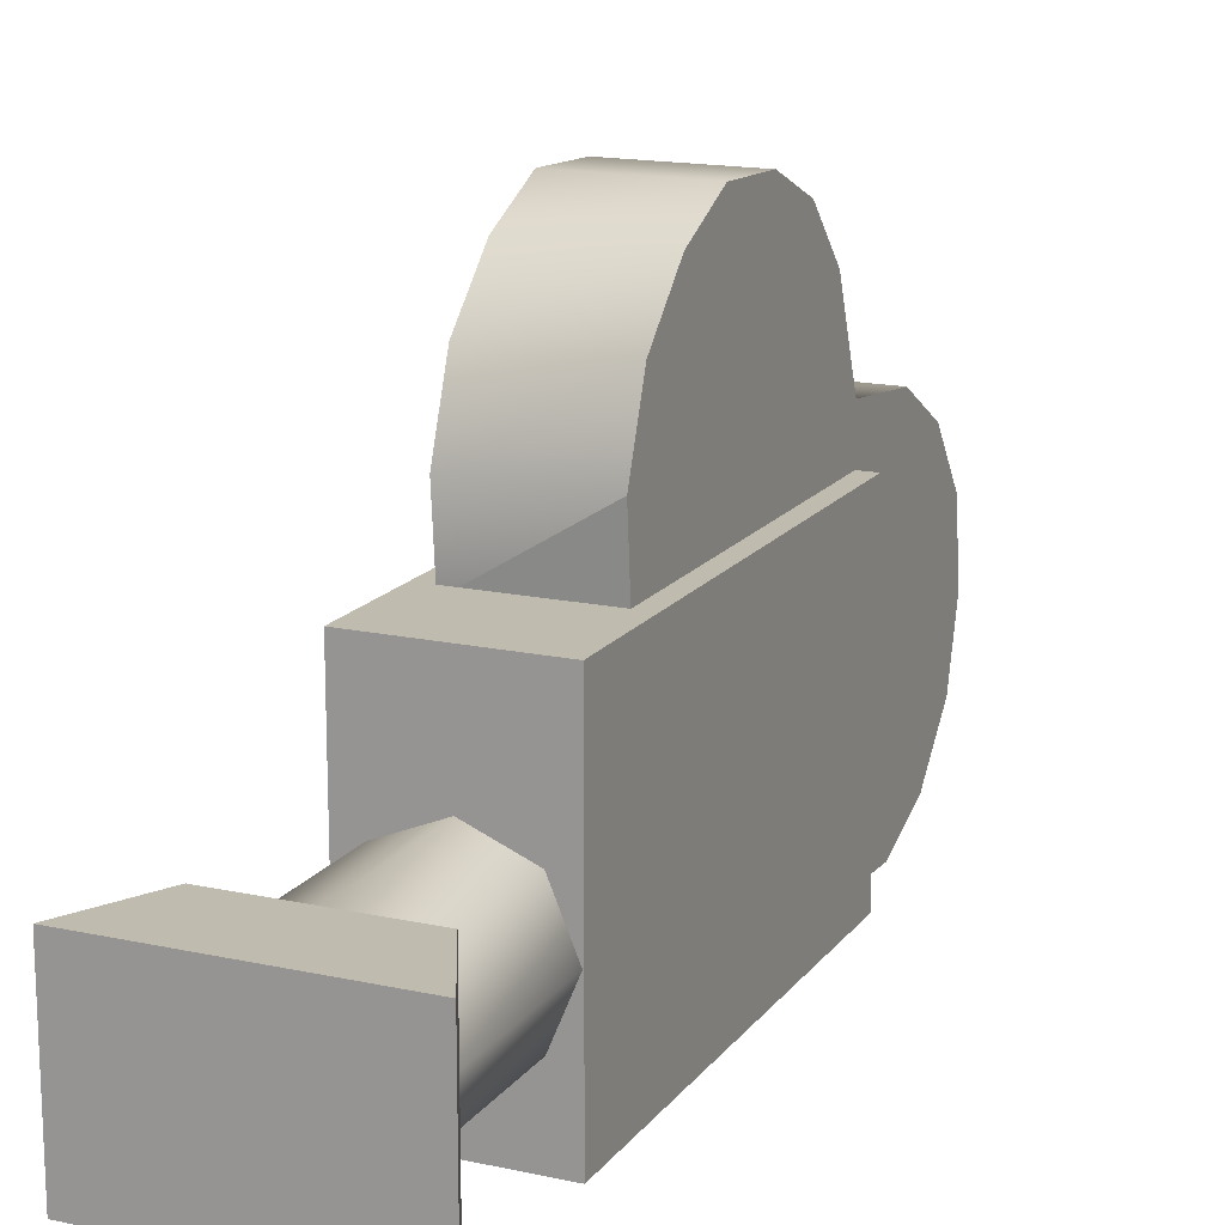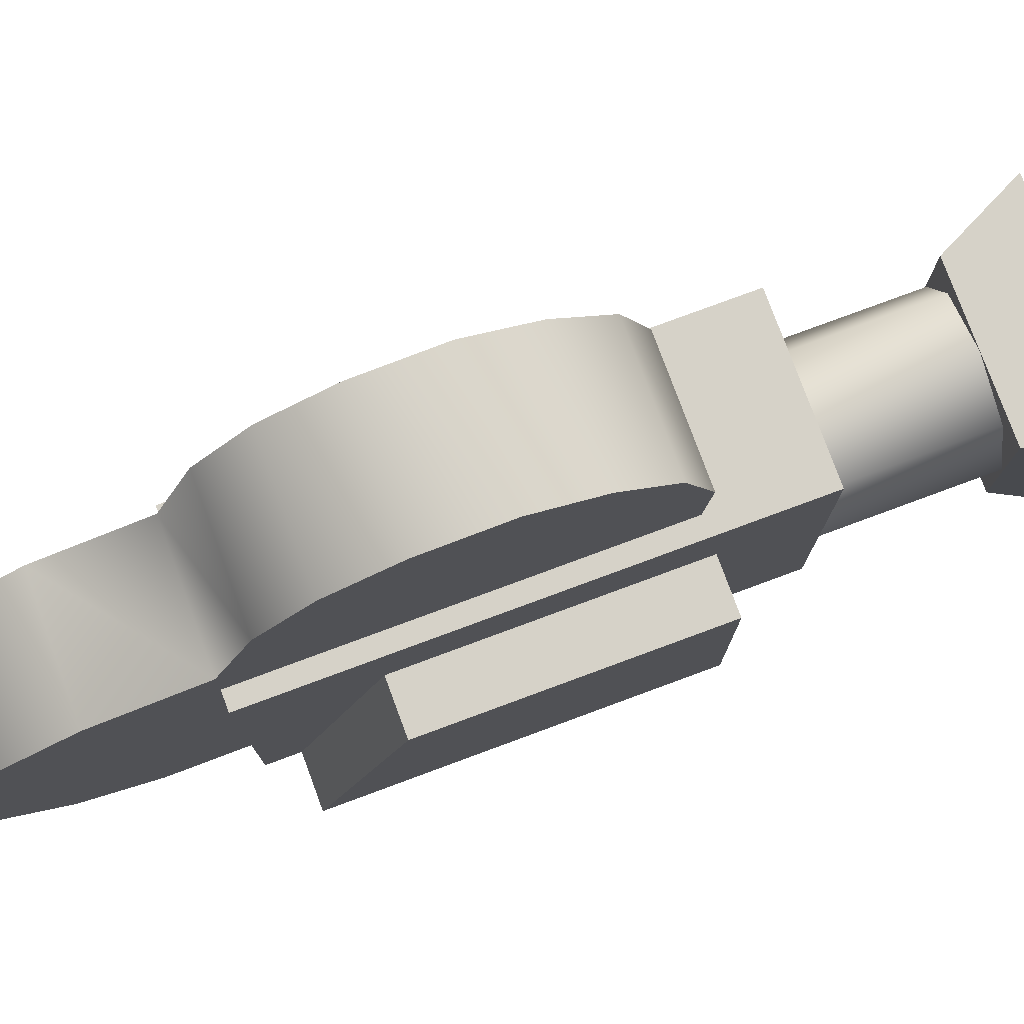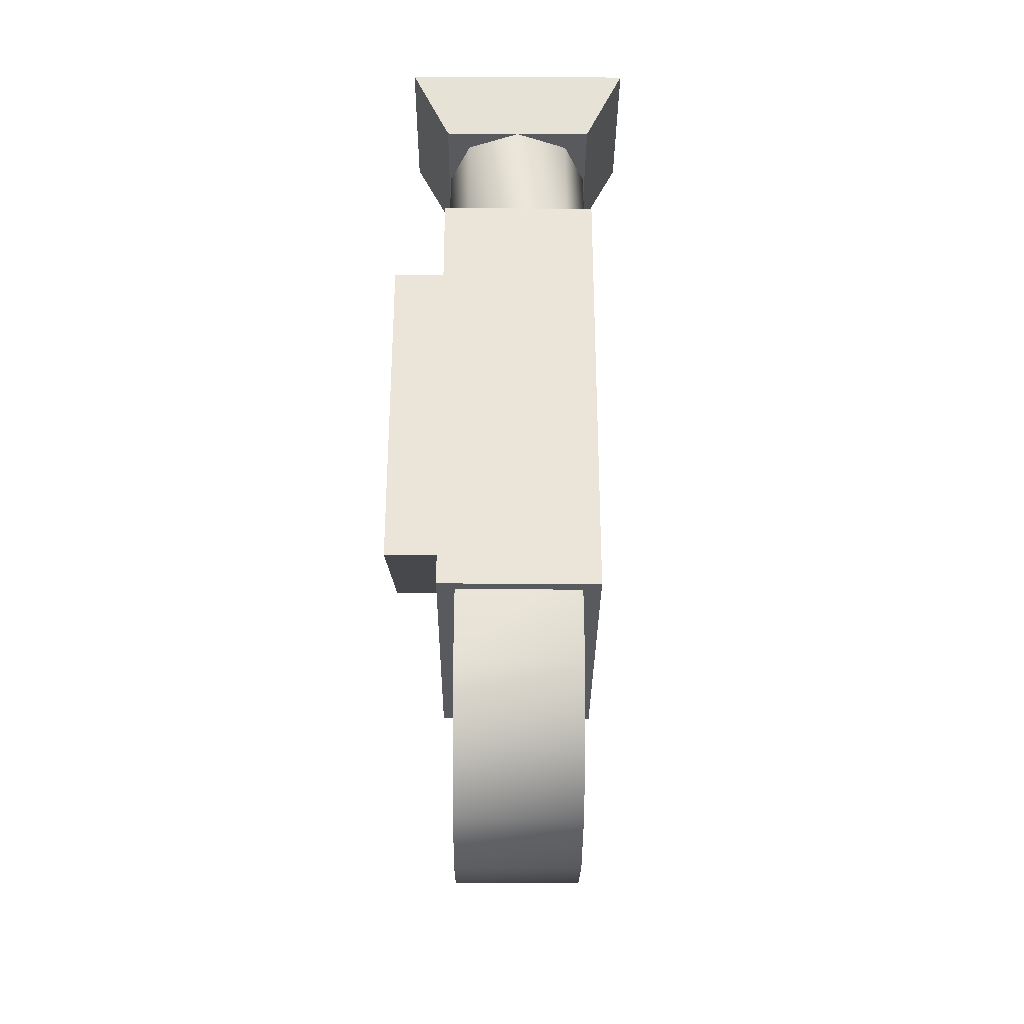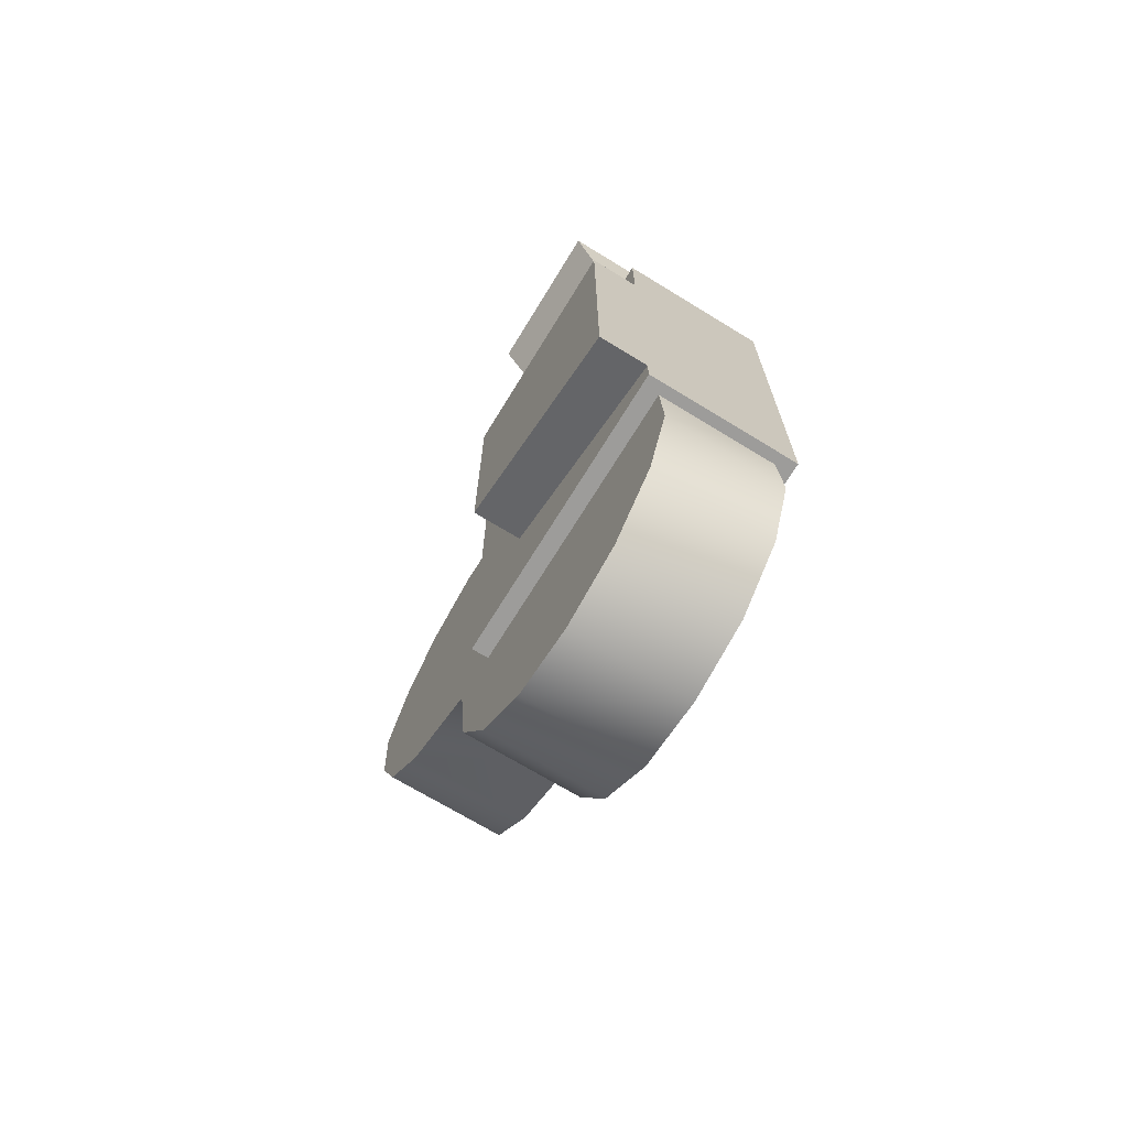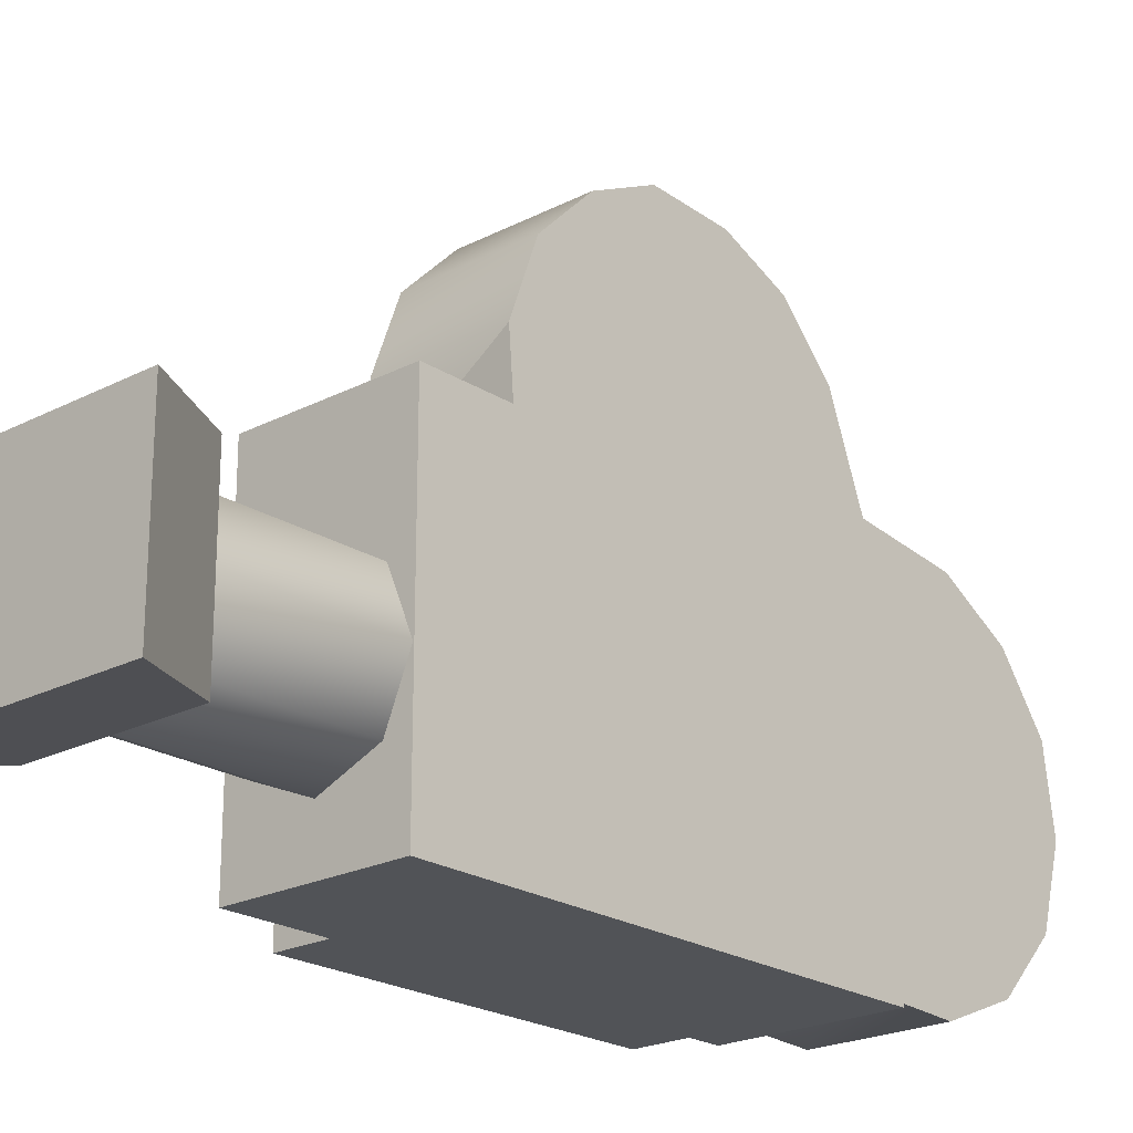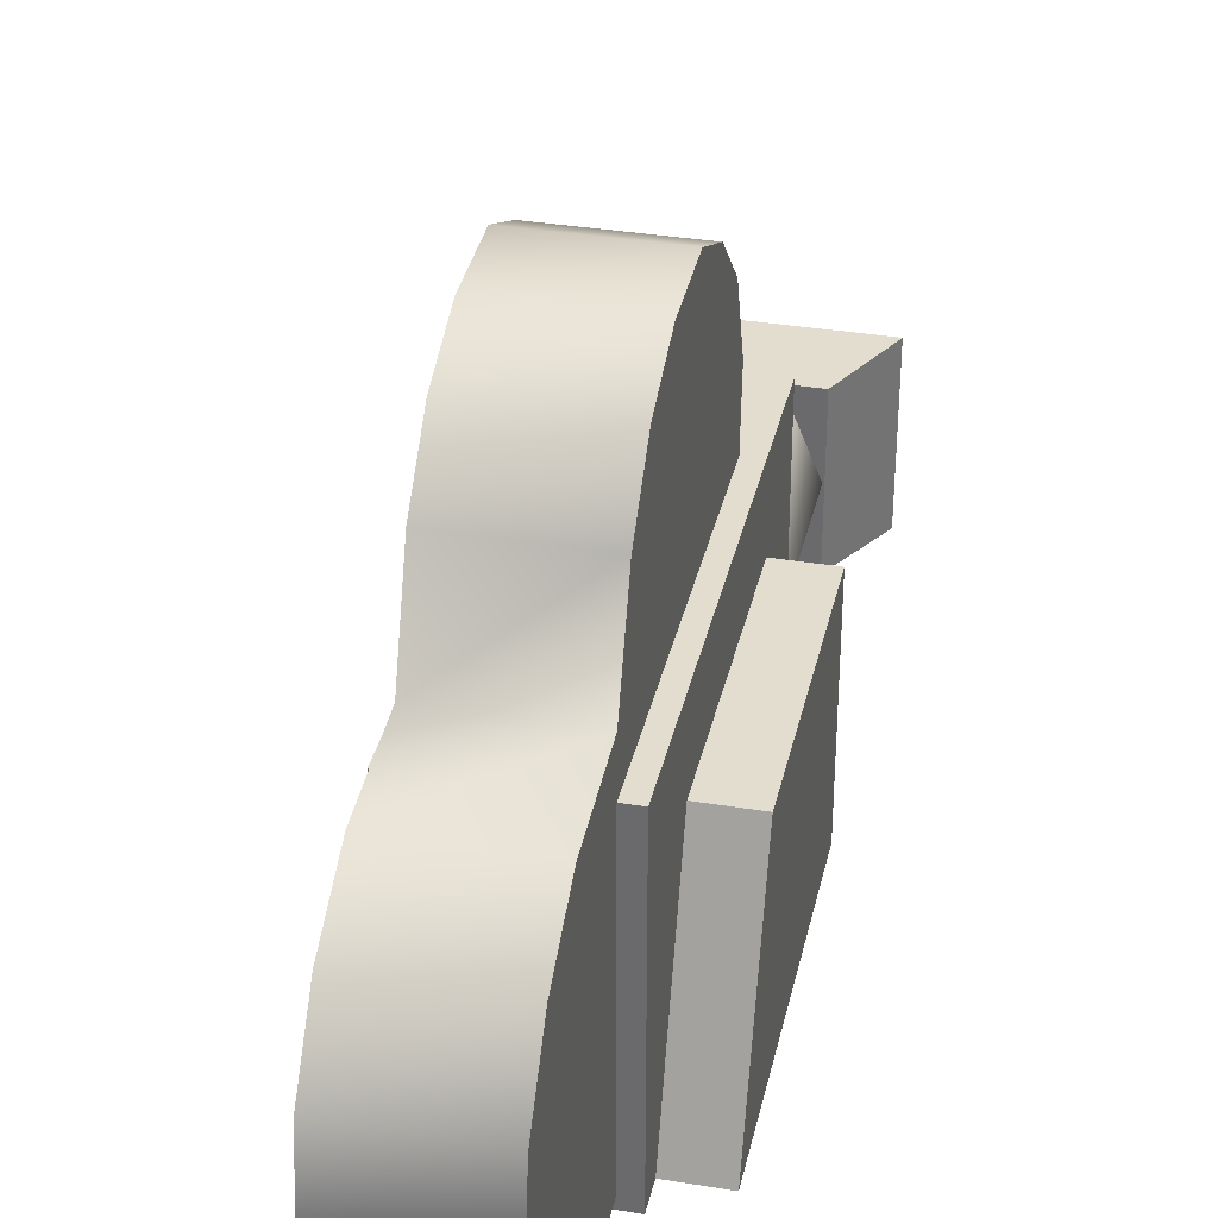
<metadata>
{"format":"obj","ext":"obj","renderer":"f3d","projection":"perspective","resolution":1024,"background":"white","views":[{"elev":16.1,"azim":24.3,"up":"+Y"},{"elev":78.2,"azim":-110.3,"up":"+Y"},{"elev":-31.0,"azim":-0.4,"up":"+Z"},{"elev":-70.1,"azim":-31.5,"up":"+Z"},{"elev":-22.0,"azim":42.0,"up":"+Y"},{"elev":34.8,"azim":-167.6,"up":"+Y"}]}
</metadata>
<code>
g default
v -0.2126 -0.3433 -0.5015
v -0.3572 -0.3433 -0.5015
v -0.3572 0.2773 -0.2788
v -0.2126 0.2773 -0.2788
v -0.3572 0.2773 0.4348
v -0.2126 0.2773 0.4348
v -0.3572 -0.3433 0.4348
v -0.2126 -0.3433 0.4348
v -0.1695 1.111 0.02946
v -0.1695 1.028 0.2028
v 0.1695 1.028 0.2028
v 0.1695 1.111 0.02946
v -0.1695 0.8827 0.3479
v 0.1695 0.8827 0.3479
v -0.1695 0.6846 0.4205
v 0.1695 0.6846 0.4205
v -0.1695 0.4749 0.4034
v 0.1695 0.4749 0.4034
v -0.1695 0.2616 0.2965
v 0.1695 0.2616 0.2965
v -0.1695 0.01037 0.05726
v 0.1695 0.01037 0.05726
v -0.1695 -0.2092 -0.18
v 0.1695 -0.2092 -0.18
v -0.1695 -0.3066 -0.4596
v 0.1695 -0.3066 -0.4596
v -0.1695 -0.3214 -0.8005
v 0.1695 -0.3214 -0.8005
v -0.1695 -0.2428 -0.9925
v 0.1695 -0.2428 -0.9925
v -0.1695 -0.08513 -1.137
v 0.1695 -0.08513 -1.137
v -0.1695 0.1202 -1.194
v 0.1695 0.1202 -1.194
v -0.1695 0.3254 -1.164
v 0.1695 0.3254 -1.164
v -0.1695 0.4926 -1.04
v 0.1695 0.4926 -1.04
v -0.1695 0.5996 -0.8555
v 0.1695 0.5996 -0.8555
v -0.1695 0.6311 -0.5844
v 0.1695 0.6311 -0.5844
v -0.1695 0.8825 -0.4889
v 0.1695 0.8825 -0.4889
v -0.1695 1.026 -0.3546
v 0.1695 1.026 -0.3546
v -0.1695 1.101 -0.1803
v 0.1695 1.101 -0.1803
v 0.2176 -0.3433 -0.5866
v -0.2176 -0.3433 -0.5866
v -0.2176 0.5 -0.5866
v 0.2176 0.5 -0.5866
v -0.2176 0.5 0.6852
v 0.2176 0.5 0.6852
v -0.2176 -0.3433 0.6852
v 0.2176 -0.3433 0.6852
v -0.152 0.1626 1.114
v 0 0.2256 1.114
v 0 0.2256 0.6838
v -0.152 0.1626 0.6838
v 0.152 0.1626 1.114
v 0.152 0.1626 0.6838
v 0.215 0.01059 1.114
v 0.215 0.01059 0.6838
v 0.152 -0.1414 1.114
v 0.152 -0.1414 0.6838
v 0 -0.2044 1.114
v 0 -0.2044 0.6838
v -0.152 -0.1414 1.114
v -0.152 -0.1414 0.6838
v -0.215 0.01059 1.114
v -0.215 0.01059 0.6838
v 0.2192 -0.2056 1.107
v -0.2192 -0.2056 1.107
v -0.2192 0.227 1.107
v 0.2192 0.227 1.107
v -0.3303 0.227 1.332
v 0.3303 0.227 1.332
v -0.3303 -0.2246 1.332
v 0.3303 -0.2246 1.332
g Mesh
f 1 2 4
f 4 2 3
f 4 3 6
f 6 3 5
f 6 5 8
f 8 5 7
f 8 7 1
f 1 7 2
f 2 7 3
f 3 7 5
f 1 4 8
f 8 4 6
f 9 10 12
f 12 10 11
f 10 13 11
f 11 13 14
f 13 15 14
f 14 15 16
f 15 17 16
f 16 17 18
f 17 19 18
f 18 19 20
f 19 21 20
f 20 21 22
f 21 23 22
f 22 23 24
f 23 25 24
f 24 25 26
f 25 27 26
f 26 27 28
f 27 29 28
f 28 29 30
f 29 31 30
f 30 31 32
f 31 33 32
f 32 33 34
f 33 35 34
f 34 35 36
f 35 37 36
f 36 37 38
f 37 39 38
f 38 39 40
f 39 41 40
f 40 41 42
f 41 43 42
f 42 43 44
f 43 45 44
f 44 45 46
f 45 47 46
f 46 47 48
f 47 9 48
f 48 9 12
f 9 47 10
f 47 45 10
f 45 43 10
f 43 41 10
f 10 41 13
f 13 41 15
f 15 41 17
f 17 41 19
f 19 41 21
f 21 41 23
f 23 41 25
f 25 41 27
f 41 39 27
f 39 37 27
f 37 35 27
f 35 33 27
f 33 31 27
f 31 29 27
f 12 11 48
f 11 14 48
f 14 16 48
f 16 18 48
f 48 18 46
f 46 18 44
f 44 18 42
f 18 20 42
f 20 22 42
f 22 24 42
f 24 26 42
f 26 28 42
f 42 28 40
f 40 28 38
f 28 30 38
f 30 32 38
f 32 34 38
f 34 36 38
f 49 50 52
f 52 50 51
f 52 51 54
f 54 51 53
f 54 53 56
f 56 53 55
f 56 55 49
f 49 55 50
f 50 55 51
f 51 55 53
f 56 49 54
f 54 49 52
f 57 58 60
f 60 58 59
f 58 61 59
f 59 61 62
f 61 63 62
f 62 63 64
f 63 65 64
f 64 65 66
f 65 67 66
f 66 67 68
f 67 69 68
f 68 69 70
f 69 71 70
f 70 71 72
f 71 57 72
f 72 57 60
f 57 71 58
f 71 69 58
f 69 67 58
f 67 65 58
f 65 63 58
f 63 61 58
f 60 59 72
f 59 62 72
f 62 64 72
f 64 66 72
f 66 68 72
f 68 70 72
f 73 74 76
f 76 74 75
f 76 75 78
f 78 75 77
f 78 77 80
f 80 77 79
f 80 79 73
f 73 79 74
f 79 77 74
f 74 77 75
f 80 73 78
f 78 73 76

</code>
